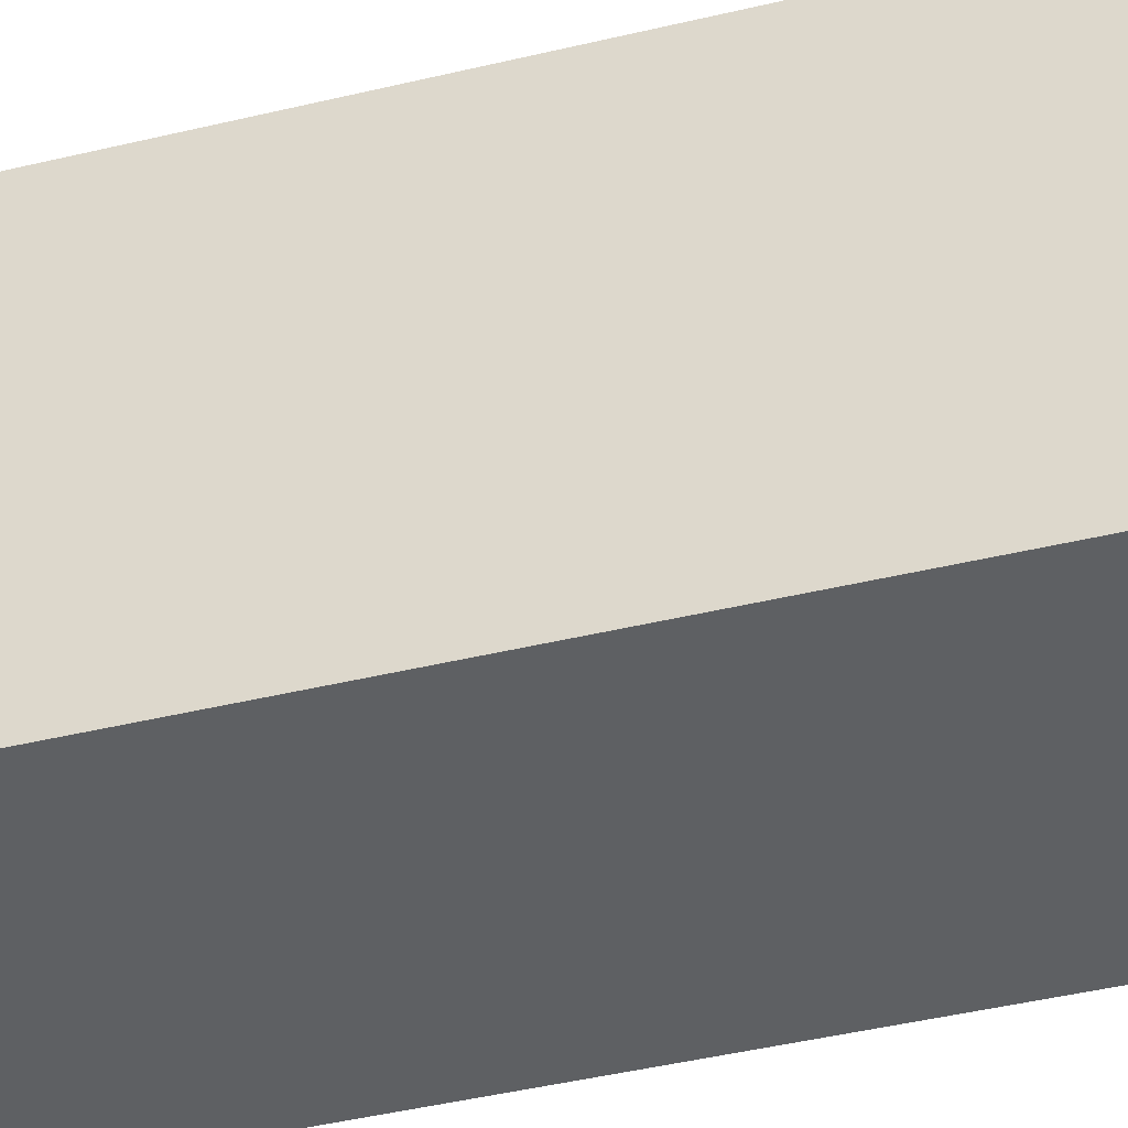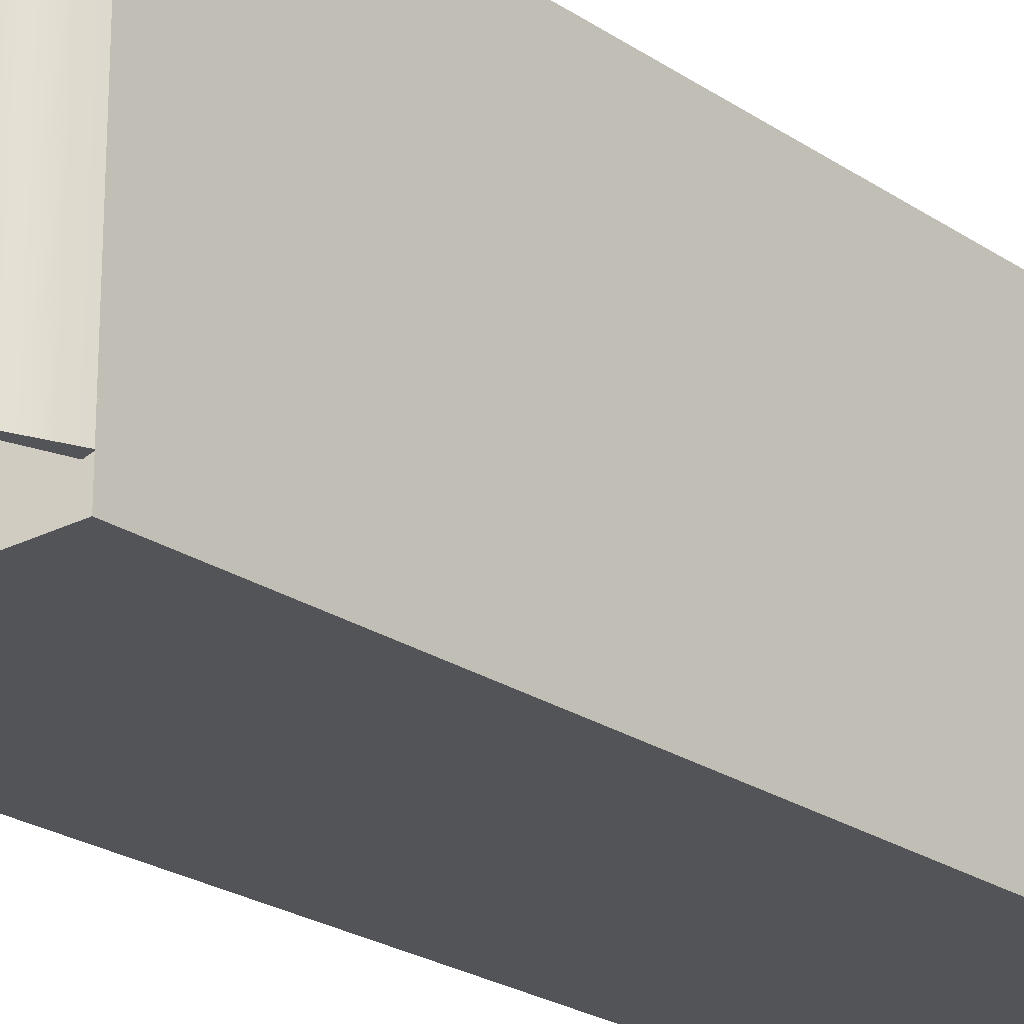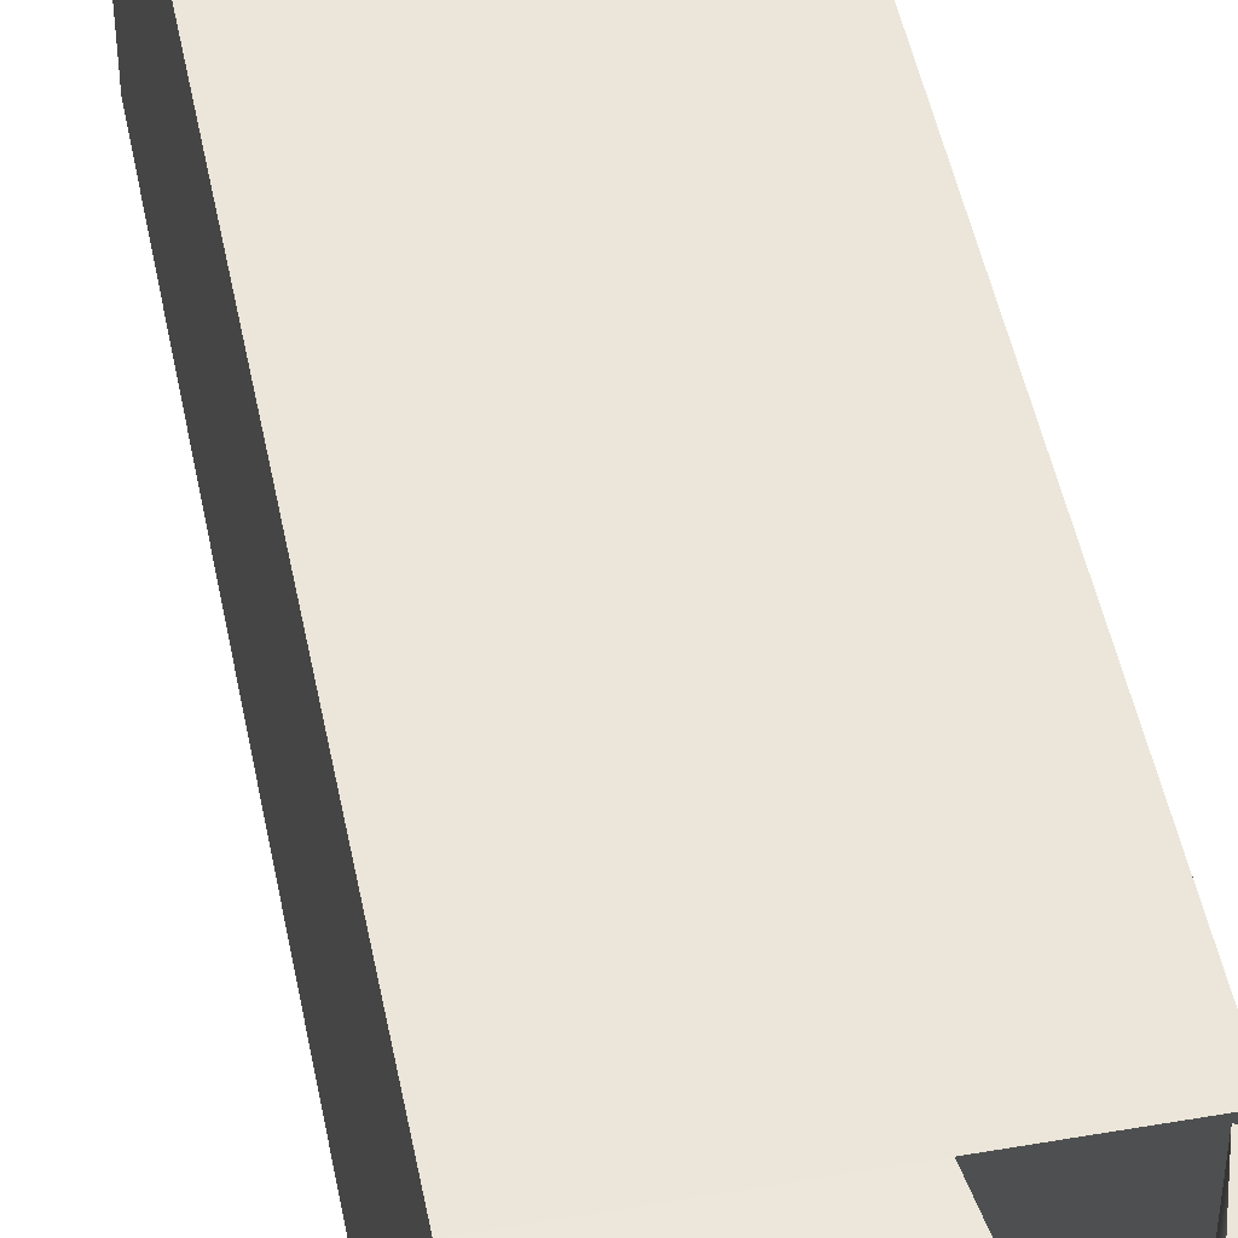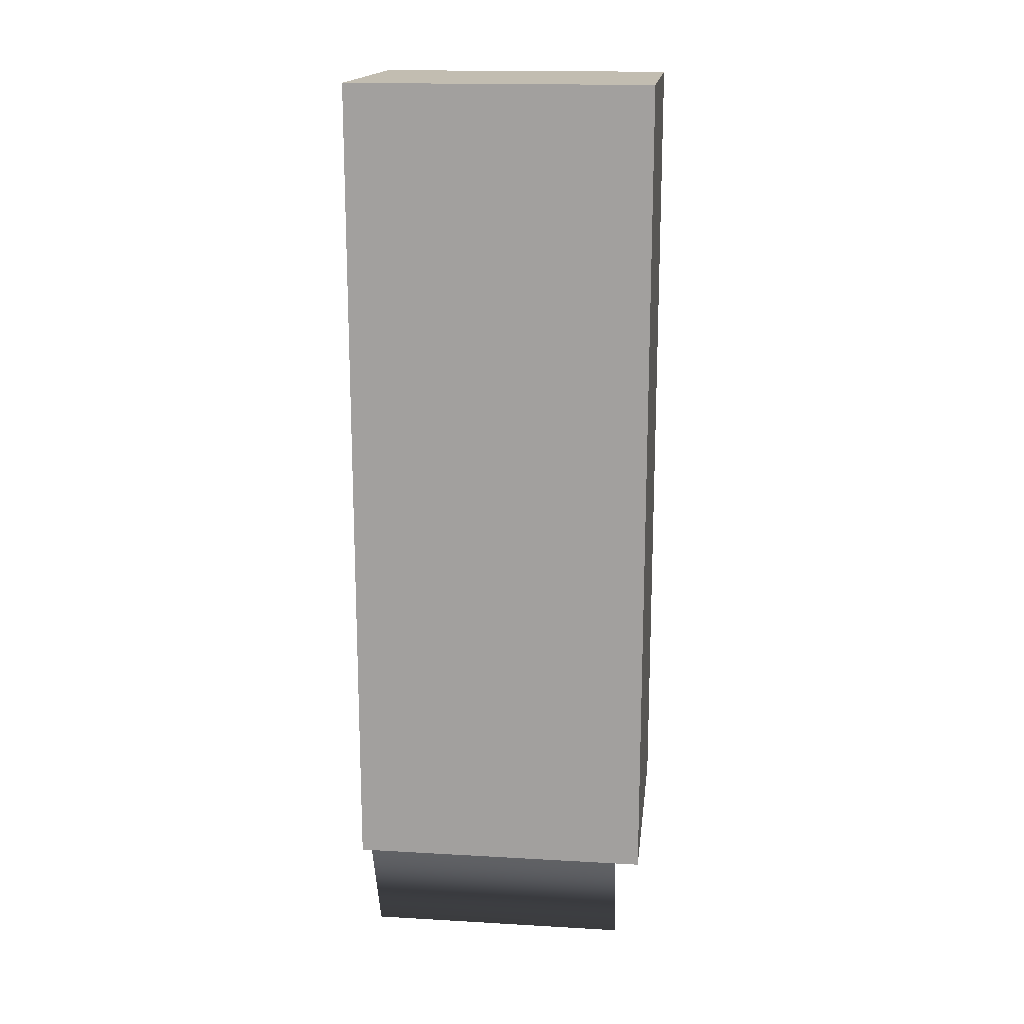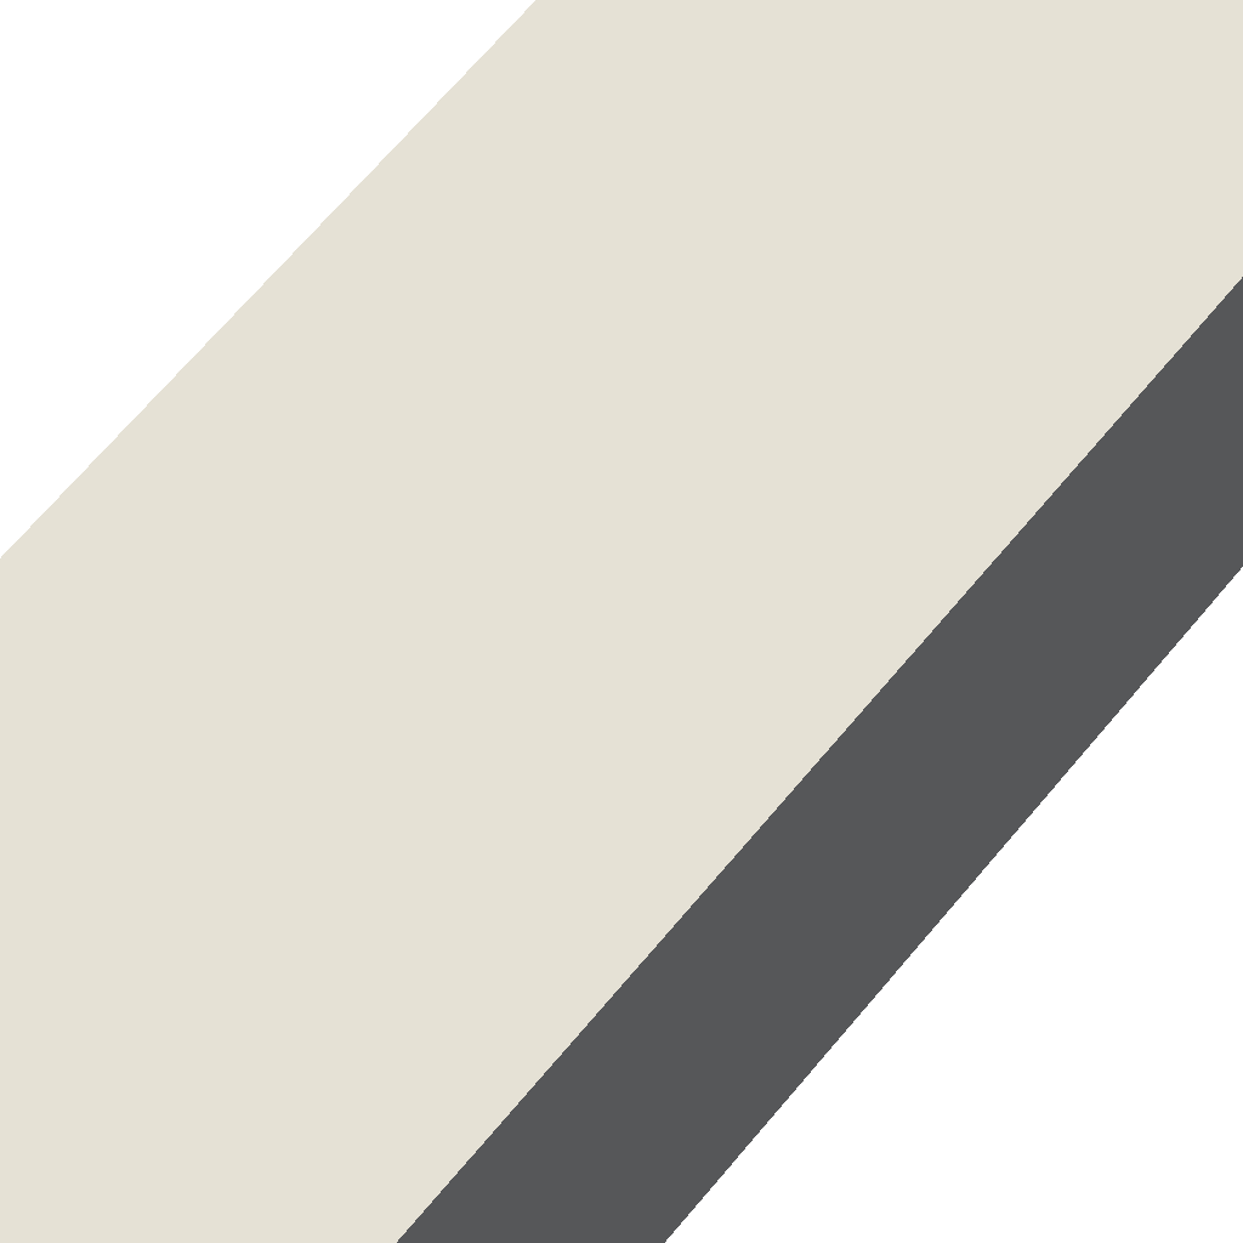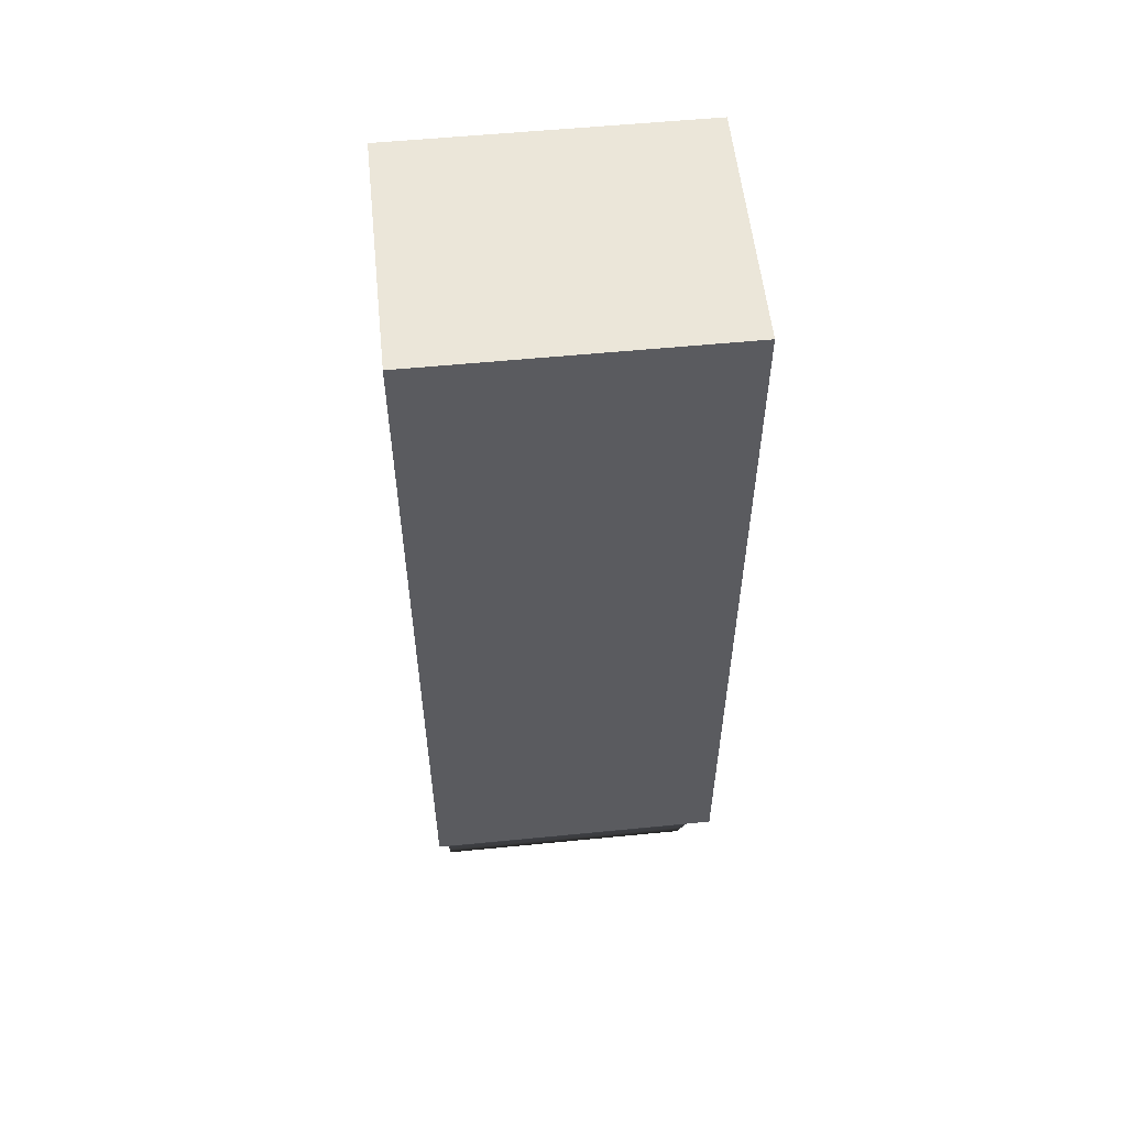
<metadata>
{"format":"obj","ext":"obj","renderer":"f3d","projection":"perspective","resolution":1024,"background":"white","views":[{"elev":-42.1,"azim":106.3,"up":"+Z"},{"elev":-23.2,"azim":41.3,"up":"+Z"},{"elev":48.0,"azim":-11.0,"up":"+Z"},{"elev":16.8,"azim":96.6,"up":"+Y"},{"elev":65.0,"azim":-140.7,"up":"+Z"},{"elev":55.8,"azim":84.1,"up":"+Y"}]}
</metadata>
<code>
g royale_truck_waggon_lod1_A
v 1.44 2.187 1.371
v -1.56 -7.813 1.371
v 1.44 -7.813 1.371
v -1.56 2.187 1.371
v -1.56 2.187 5.052
v 1.44 -7.813 5.052
v -1.56 -7.813 5.052
v 1.44 2.187 5.052
v 1.44 -7.813 5.052
v 1.44 2.187 1.371
v 1.44 -7.813 1.371
v 1.44 2.187 5.052
v -1.56 2.187 5.052
v -1.56 -7.813 1.371
v -1.56 2.187 1.371
v -1.56 -7.813 5.052
v 1.44 2.187 5.052
v -1.56 2.187 1.371
v 1.44 2.187 1.371
v -1.56 2.187 5.052
v -1.56 -7.813 1.371
v -0.0602 2.062 1.869
v 1.44 -7.813 1.371
v 1.44 -7.813 5.052
v -0.0602 2.062 4.735
v -1.56 -7.813 5.052
v -0.0602 2.062 4.735
v 1.44 -7.813 1.371
v -0.0602 2.062 1.869
v 1.44 -7.813 5.052
v -0.0602 2.062 1.869
v -1.56 -7.813 5.052
v -0.0602 2.062 4.735
v -1.56 -7.813 1.371
v 1.44 -7.803 1.677
v 0.9018 -9.115 4.927
v 1.44 -7.803 4.927
v 0.9018 -9.115 1.677
v 1.44 -7.803 4.927
v 1.319 -7.771 1.677
v 1.44 -7.803 1.677
v 1.319 -7.771 4.927
v 0.9018 -9.115 4.927
v 1.319 -7.771 4.927
v 1.44 -7.803 4.927
v 0.9018 -9.115 4.927
v 1.319 -7.771 1.677
v 1.319 -7.771 4.927
v 0.9018 -9.115 1.677
v 1.319 -7.771 1.677
v 0.9018 -9.115 1.677
v 1.44 -7.803 1.677
v -1.141 -9.136 1.677
v -1.437 -7.771 1.677
v -1.56 -7.792 1.677
v -1.56 -7.792 1.677
v -1.437 -7.771 4.927
v -1.56 -7.792 4.927
v -1.437 -7.771 1.677
v -1.141 -9.136 1.677
v -1.56 -7.792 4.927
v -1.141 -9.136 4.927
v -1.56 -7.792 1.677
v -1.437 -7.771 4.927
v -1.141 -9.136 4.927
v -1.56 -7.792 4.927
v -1.141 -9.136 4.927
v -1.437 -7.771 1.677
v -1.141 -9.136 1.677
v -1.437 -7.771 4.927
g royale_truck_waggon_lod1_A_0
f 3 2 1
f 4 1 2
f 7 6 5
f 8 5 6
f 11 10 9
f 12 9 10
f 15 14 13
f 16 13 14
f 19 18 17
f 20 17 18
f 23 22 21
f 26 25 24
f 29 28 27
f 30 27 28
f 33 32 31
f 34 31 32
f 37 36 35
f 38 35 36
f 41 40 39
f 42 39 40
f 45 44 43
f 48 47 46
f 49 46 47
f 52 51 50
f 55 54 53
f 58 57 56
f 59 56 57
f 62 61 60
f 63 60 61
f 66 65 64
f 69 68 67
f 70 67 68

</code>
